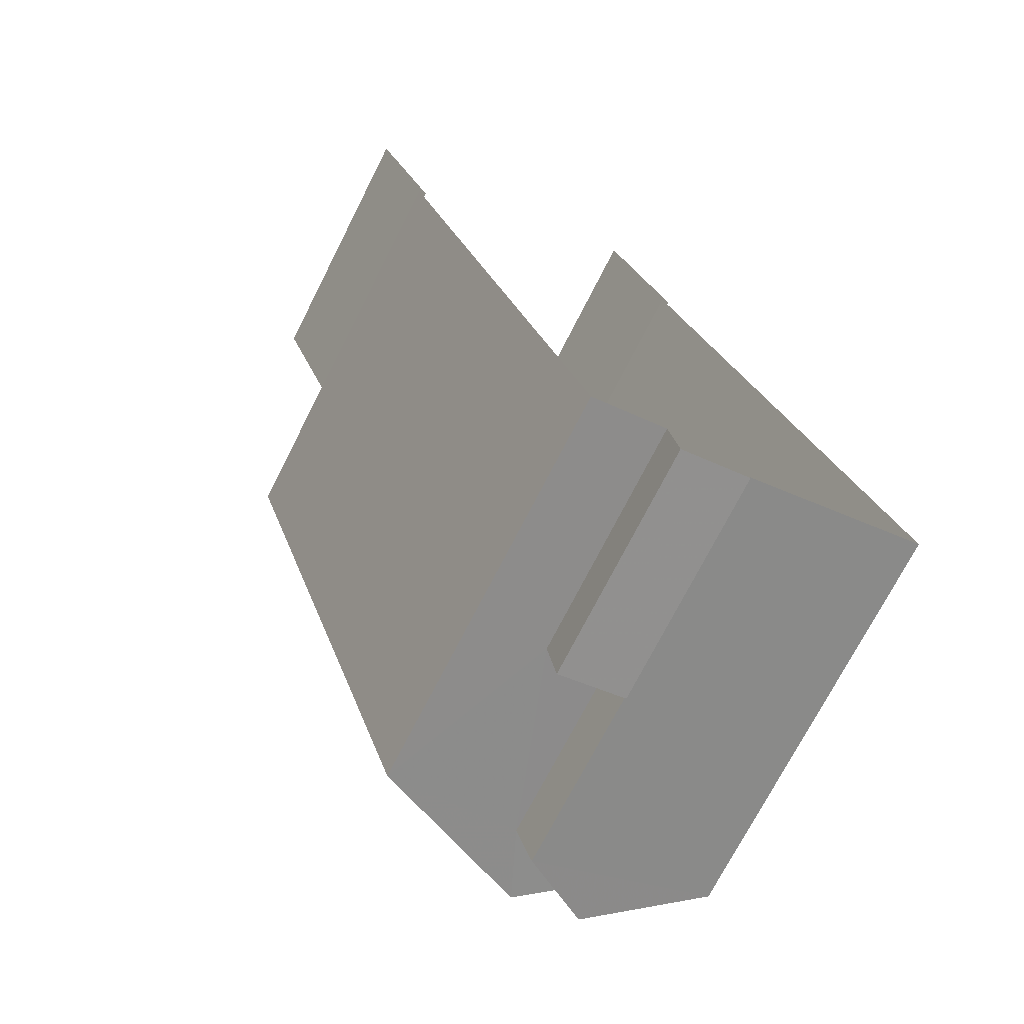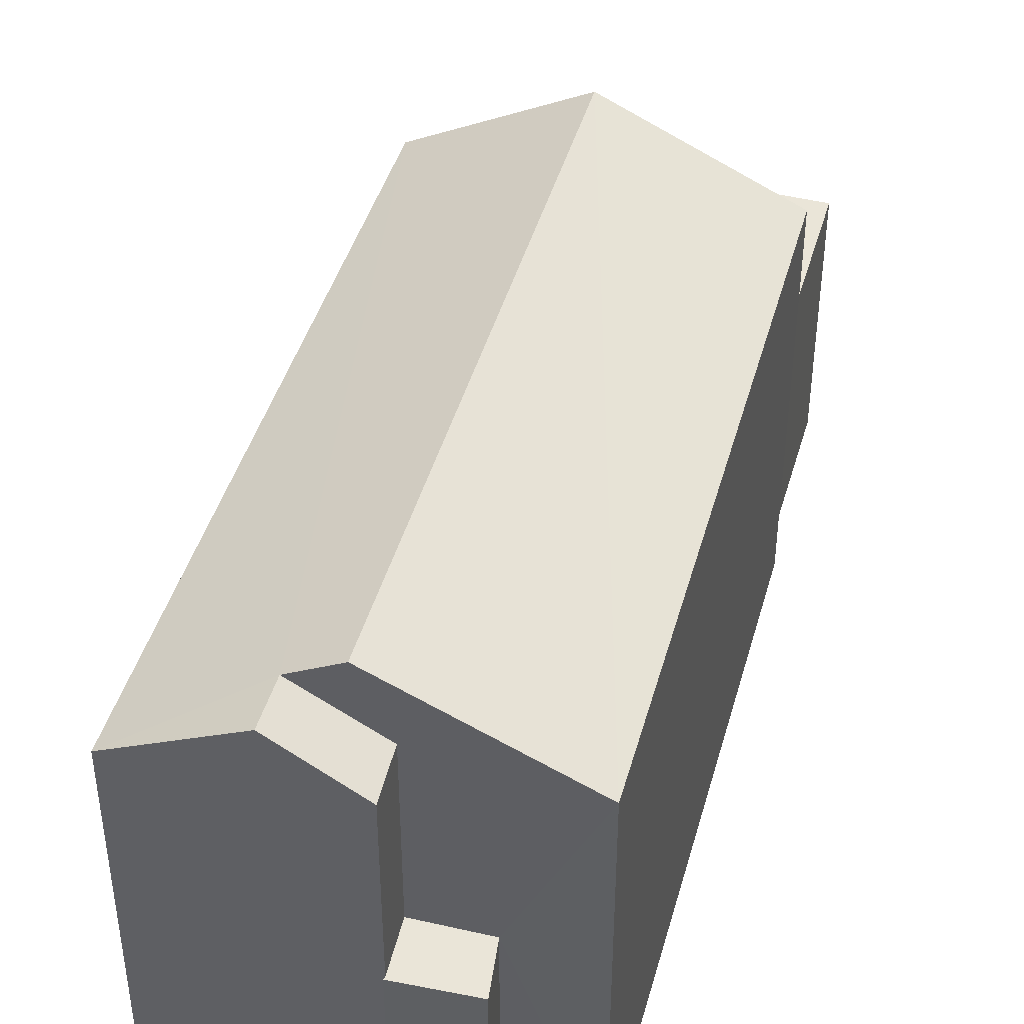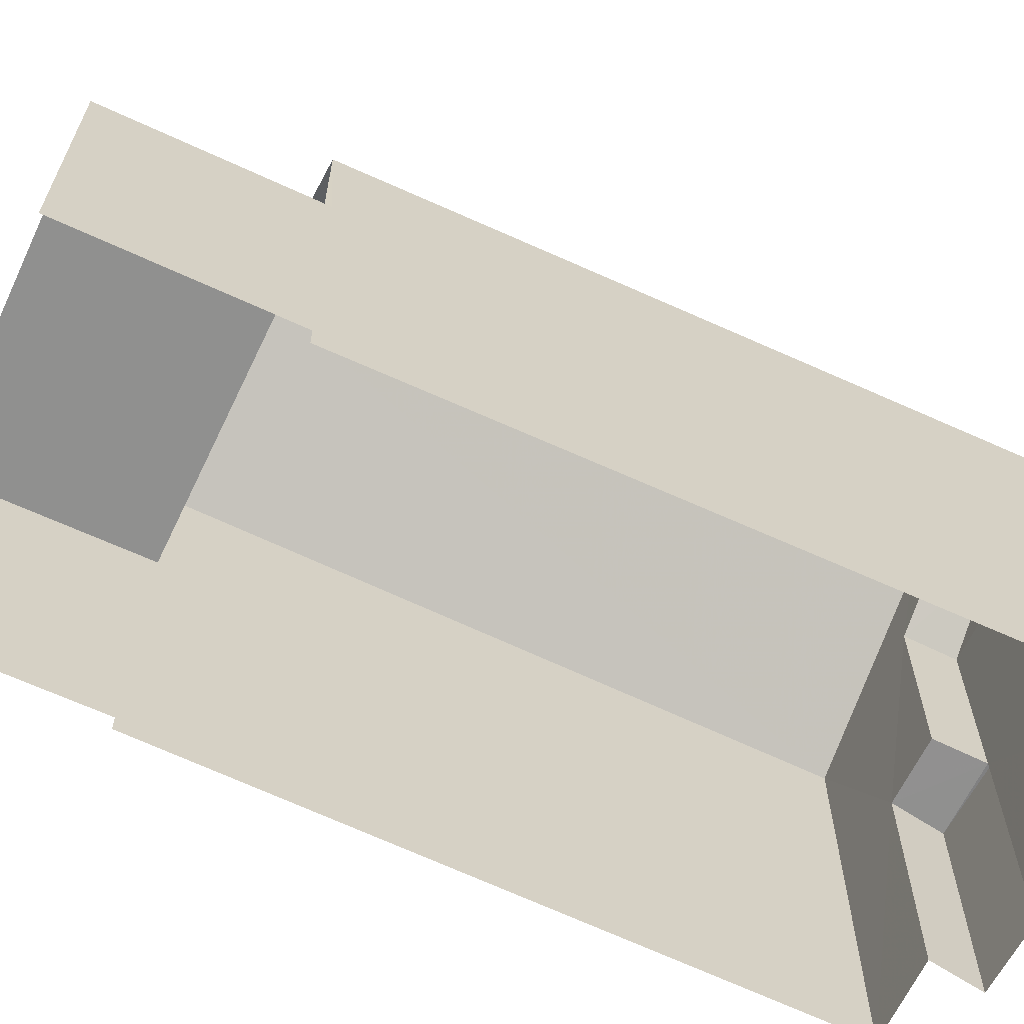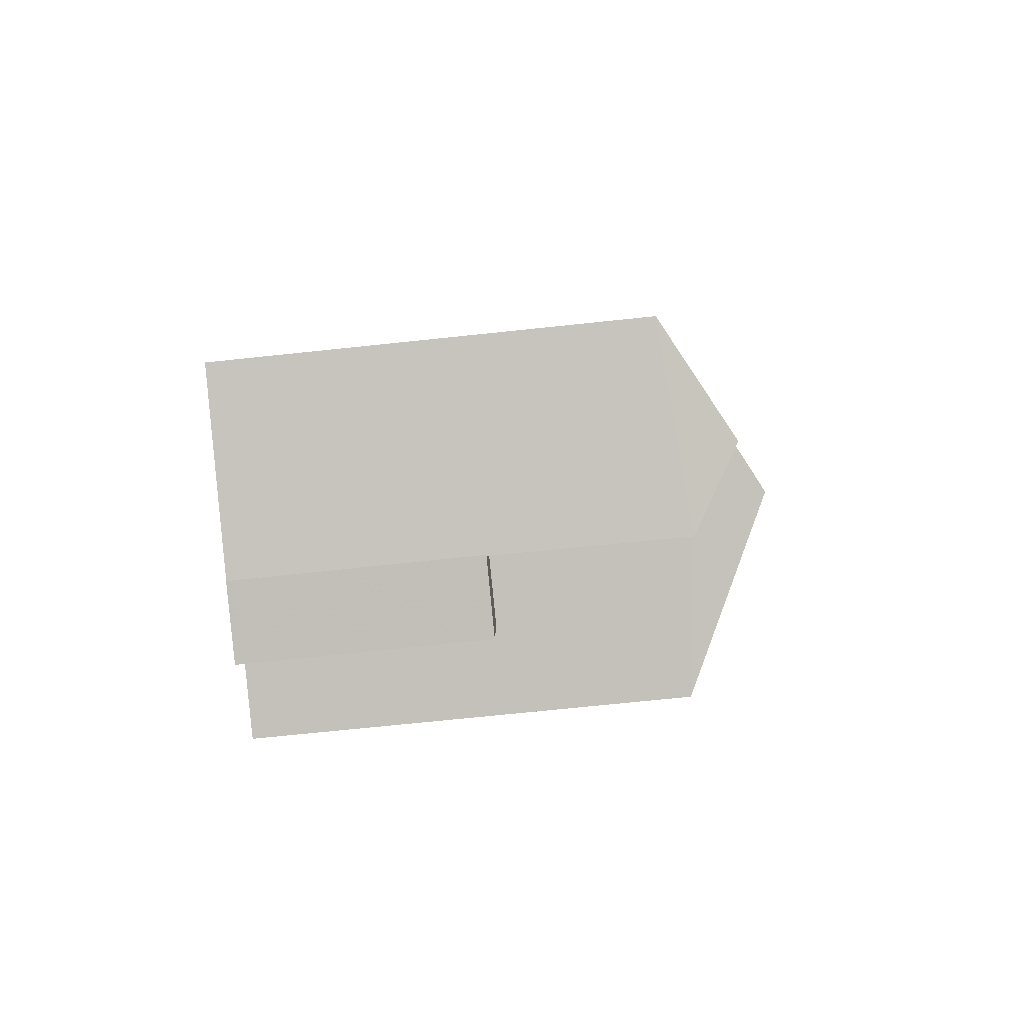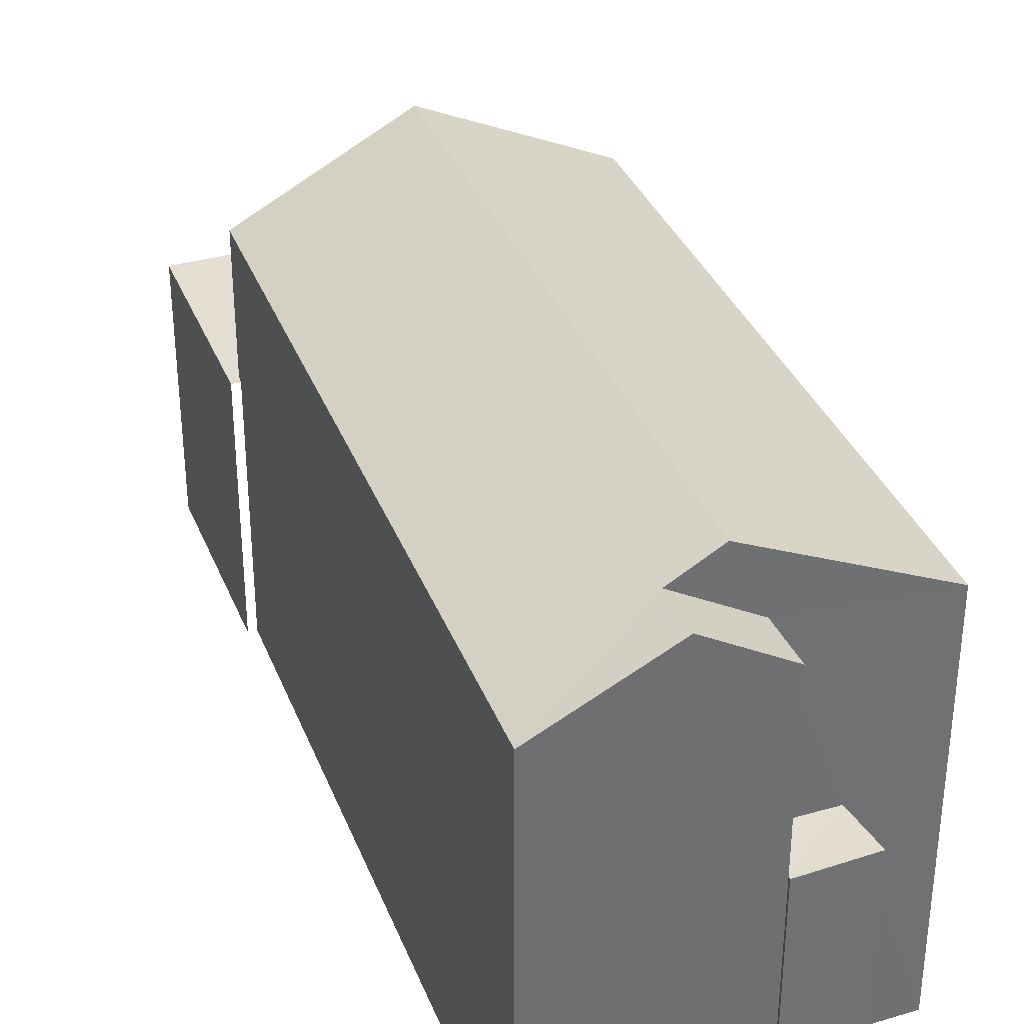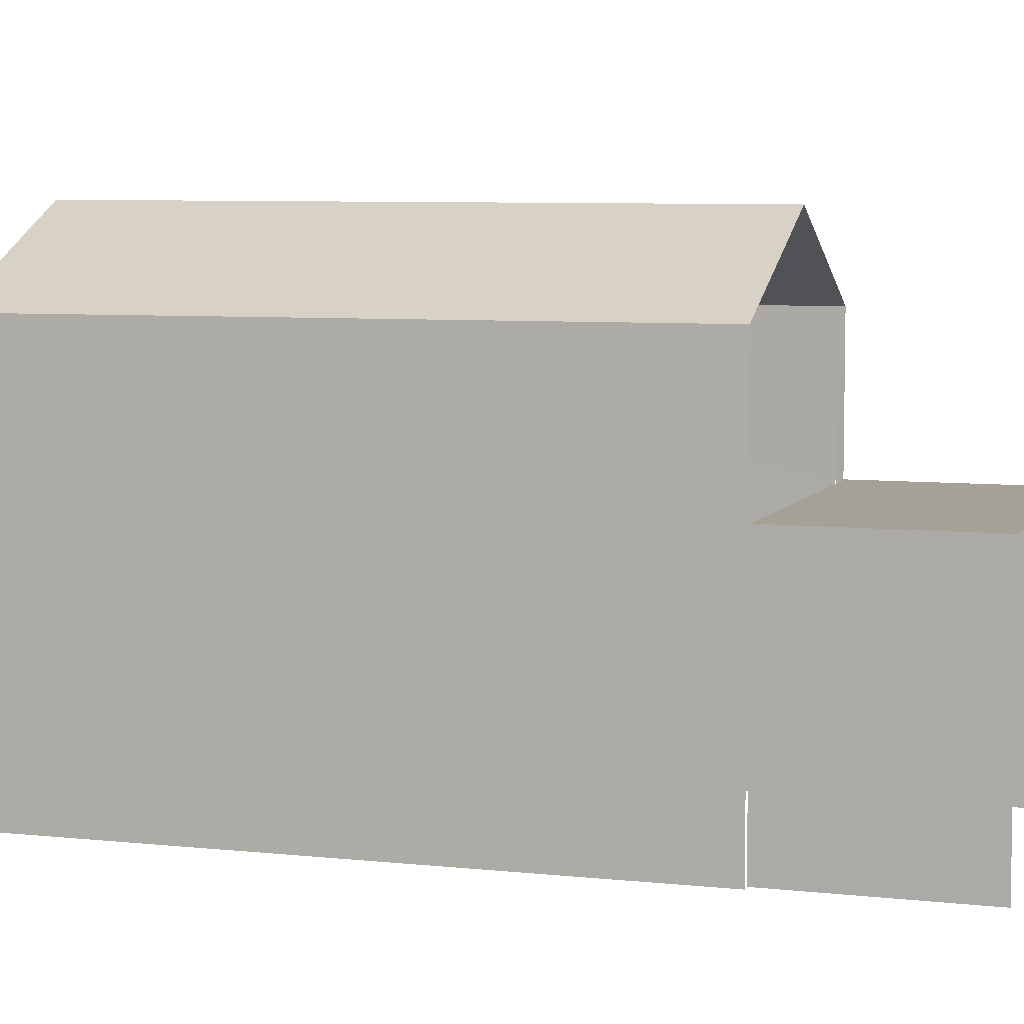
<metadata>
{"format":"obj","ext":"obj","renderer":"f3d","projection":"perspective","resolution":1024,"background":"white","views":[{"elev":-72.6,"azim":153.0,"up":"+Y"},{"elev":45.1,"azim":-2.9,"up":"+Z"},{"elev":-65.6,"azim":-133.7,"up":"+Z"},{"elev":-71.0,"azim":-84.0,"up":"+Y"},{"elev":36.1,"azim":-38.9,"up":"+Z"},{"elev":6.3,"azim":90.1,"up":"+Z"}]}
</metadata>
<code>
v -2.244e+05 -1.279e+05 14.89
v -2.244e+05 -1.279e+05 14.89
v -2.244e+05 -1.279e+05 14.89
v -2.244e+05 -1.279e+05 14.89
v -2.244e+05 -1.279e+05 14.89
v -2.244e+05 -1.279e+05 14.89
v -2.244e+05 -1.279e+05 14.89
v -2.244e+05 -1.279e+05 14.89
v -2.244e+05 -1.279e+05 14.89
v -2.244e+05 -1.279e+05 14.89
v -2.244e+05 -1.279e+05 14.89
v -2.244e+05 -1.279e+05 14.89
v -2.244e+05 -1.279e+05 22.14
v -2.244e+05 -1.279e+05 20.91
v -2.244e+05 -1.279e+05 20.91
v -2.244e+05 -1.279e+05 22.18
v -2.244e+05 -1.279e+05 18.37
v -2.244e+05 -1.279e+05 18.37
v -2.244e+05 -1.279e+05 18.37
v -2.244e+05 -1.279e+05 18.37
v -2.244e+05 -1.279e+05 18.37
v -2.244e+05 -1.279e+05 21.13
v -2.244e+05 -1.279e+05 21.83
v -2.244e+05 -1.279e+05 21.13
v -2.244e+05 -1.279e+05 21.82
v -2.244e+05 -1.279e+05 18.8
v -2.244e+05 -1.279e+05 18.8
v -2.244e+05 -1.279e+05 18.8
v -2.244e+05 -1.279e+05 18.8
v -2.244e+05 -1.279e+05 18.8
v -2.244e+05 -1.279e+05 18.8
v -2.244e+05 -1.279e+05 20.91
v -2.244e+05 -1.279e+05 20.91
f 1 2 3
f 4 1 5
f 6 4 5
f 7 8 9
f 1 3 8
f 7 9 10
f 6 5 11
f 12 8 7
f 5 8 12
f 1 8 5
f 2 1 31
f 2 31 15
f 15 31 13
f 31 27 13
f 27 32 13
f 5 26 11
f 5 30 26
f 28 4 6
f 28 29 4
f 13 14 15
f 13 16 14
f 17 18 19
f 19 20 21
f 19 18 20
f 22 23 24
f 22 25 23
f 26 27 28
f 28 27 29
f 26 30 27
f 29 27 31
f 16 13 25
f 13 32 25
f 25 33 23
f 25 32 33
f 17 10 9
f 18 17 9
f 14 3 2
f 15 14 2
f 20 18 9
f 8 20 9
f 1 4 29
f 31 1 29
f 25 22 16
f 8 3 20
f 22 21 20
f 16 22 14
f 20 3 14
f 22 20 14
f 12 19 33
f 23 33 24
f 7 19 12
f 33 19 24
f 19 10 17
f 19 7 10
f 21 22 24
f 19 21 24
f 28 6 11
f 26 28 11
f 32 27 30
f 32 30 33
f 30 12 33
f 30 5 12

</code>
